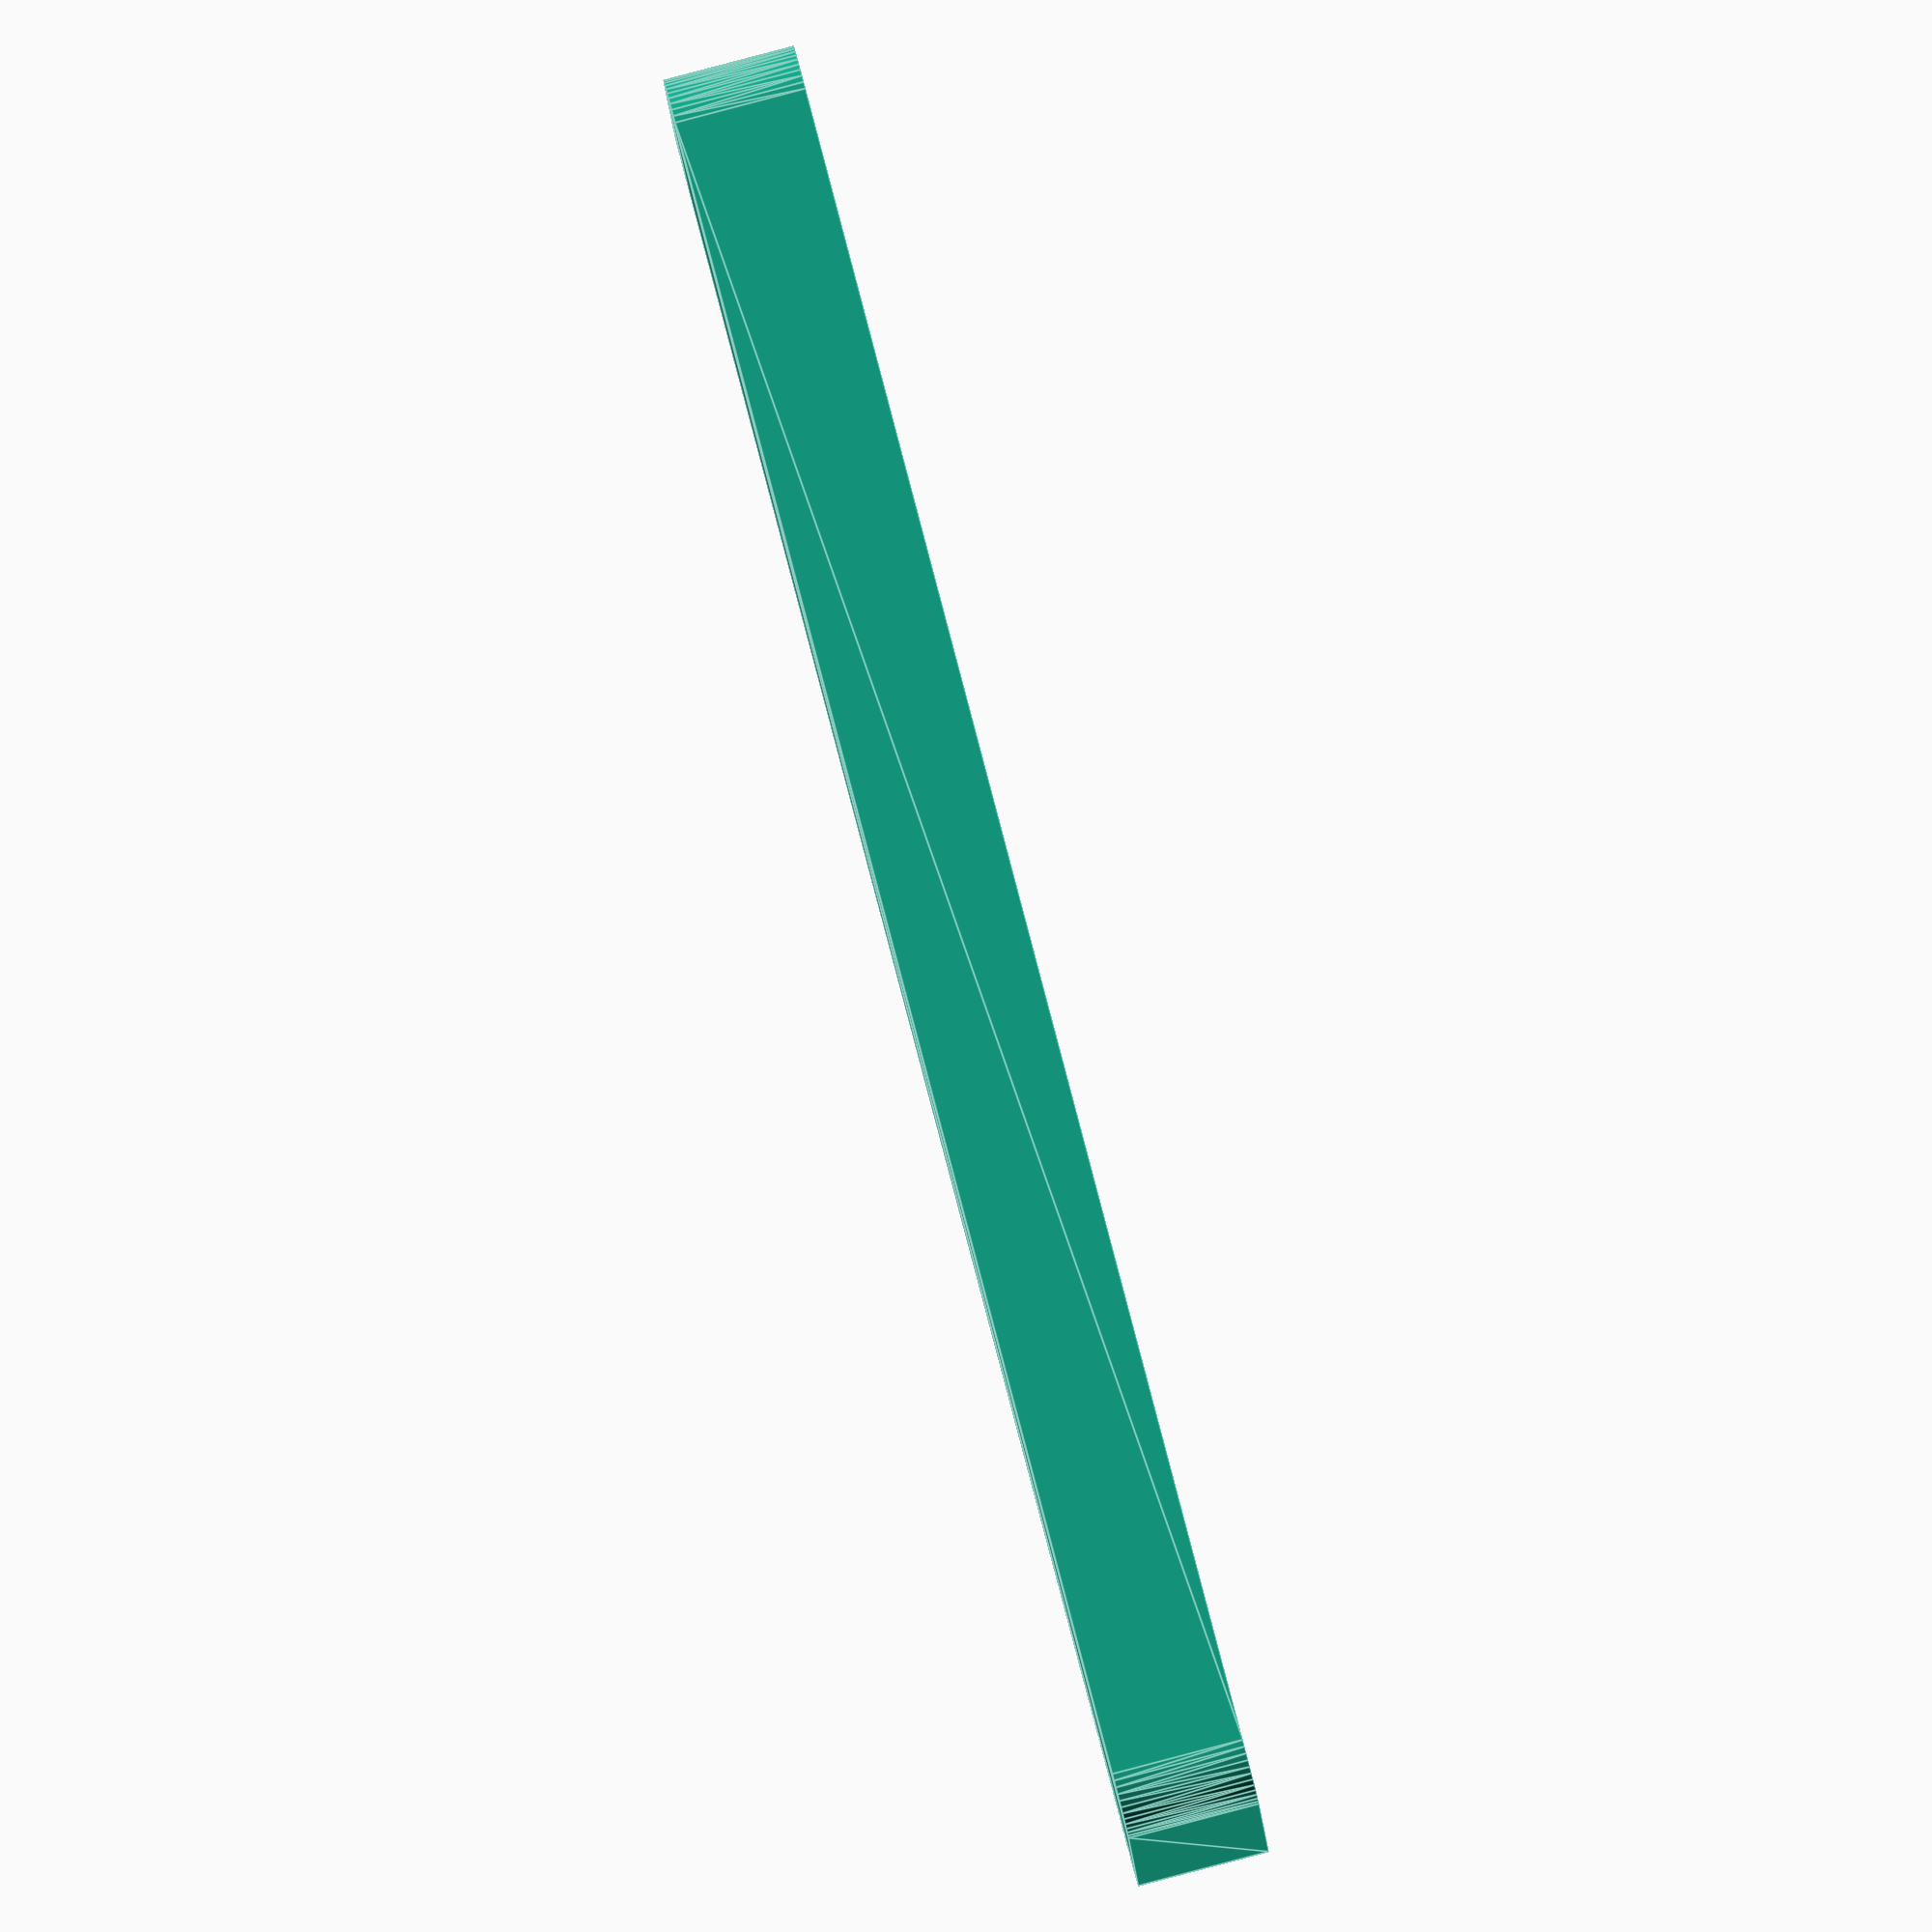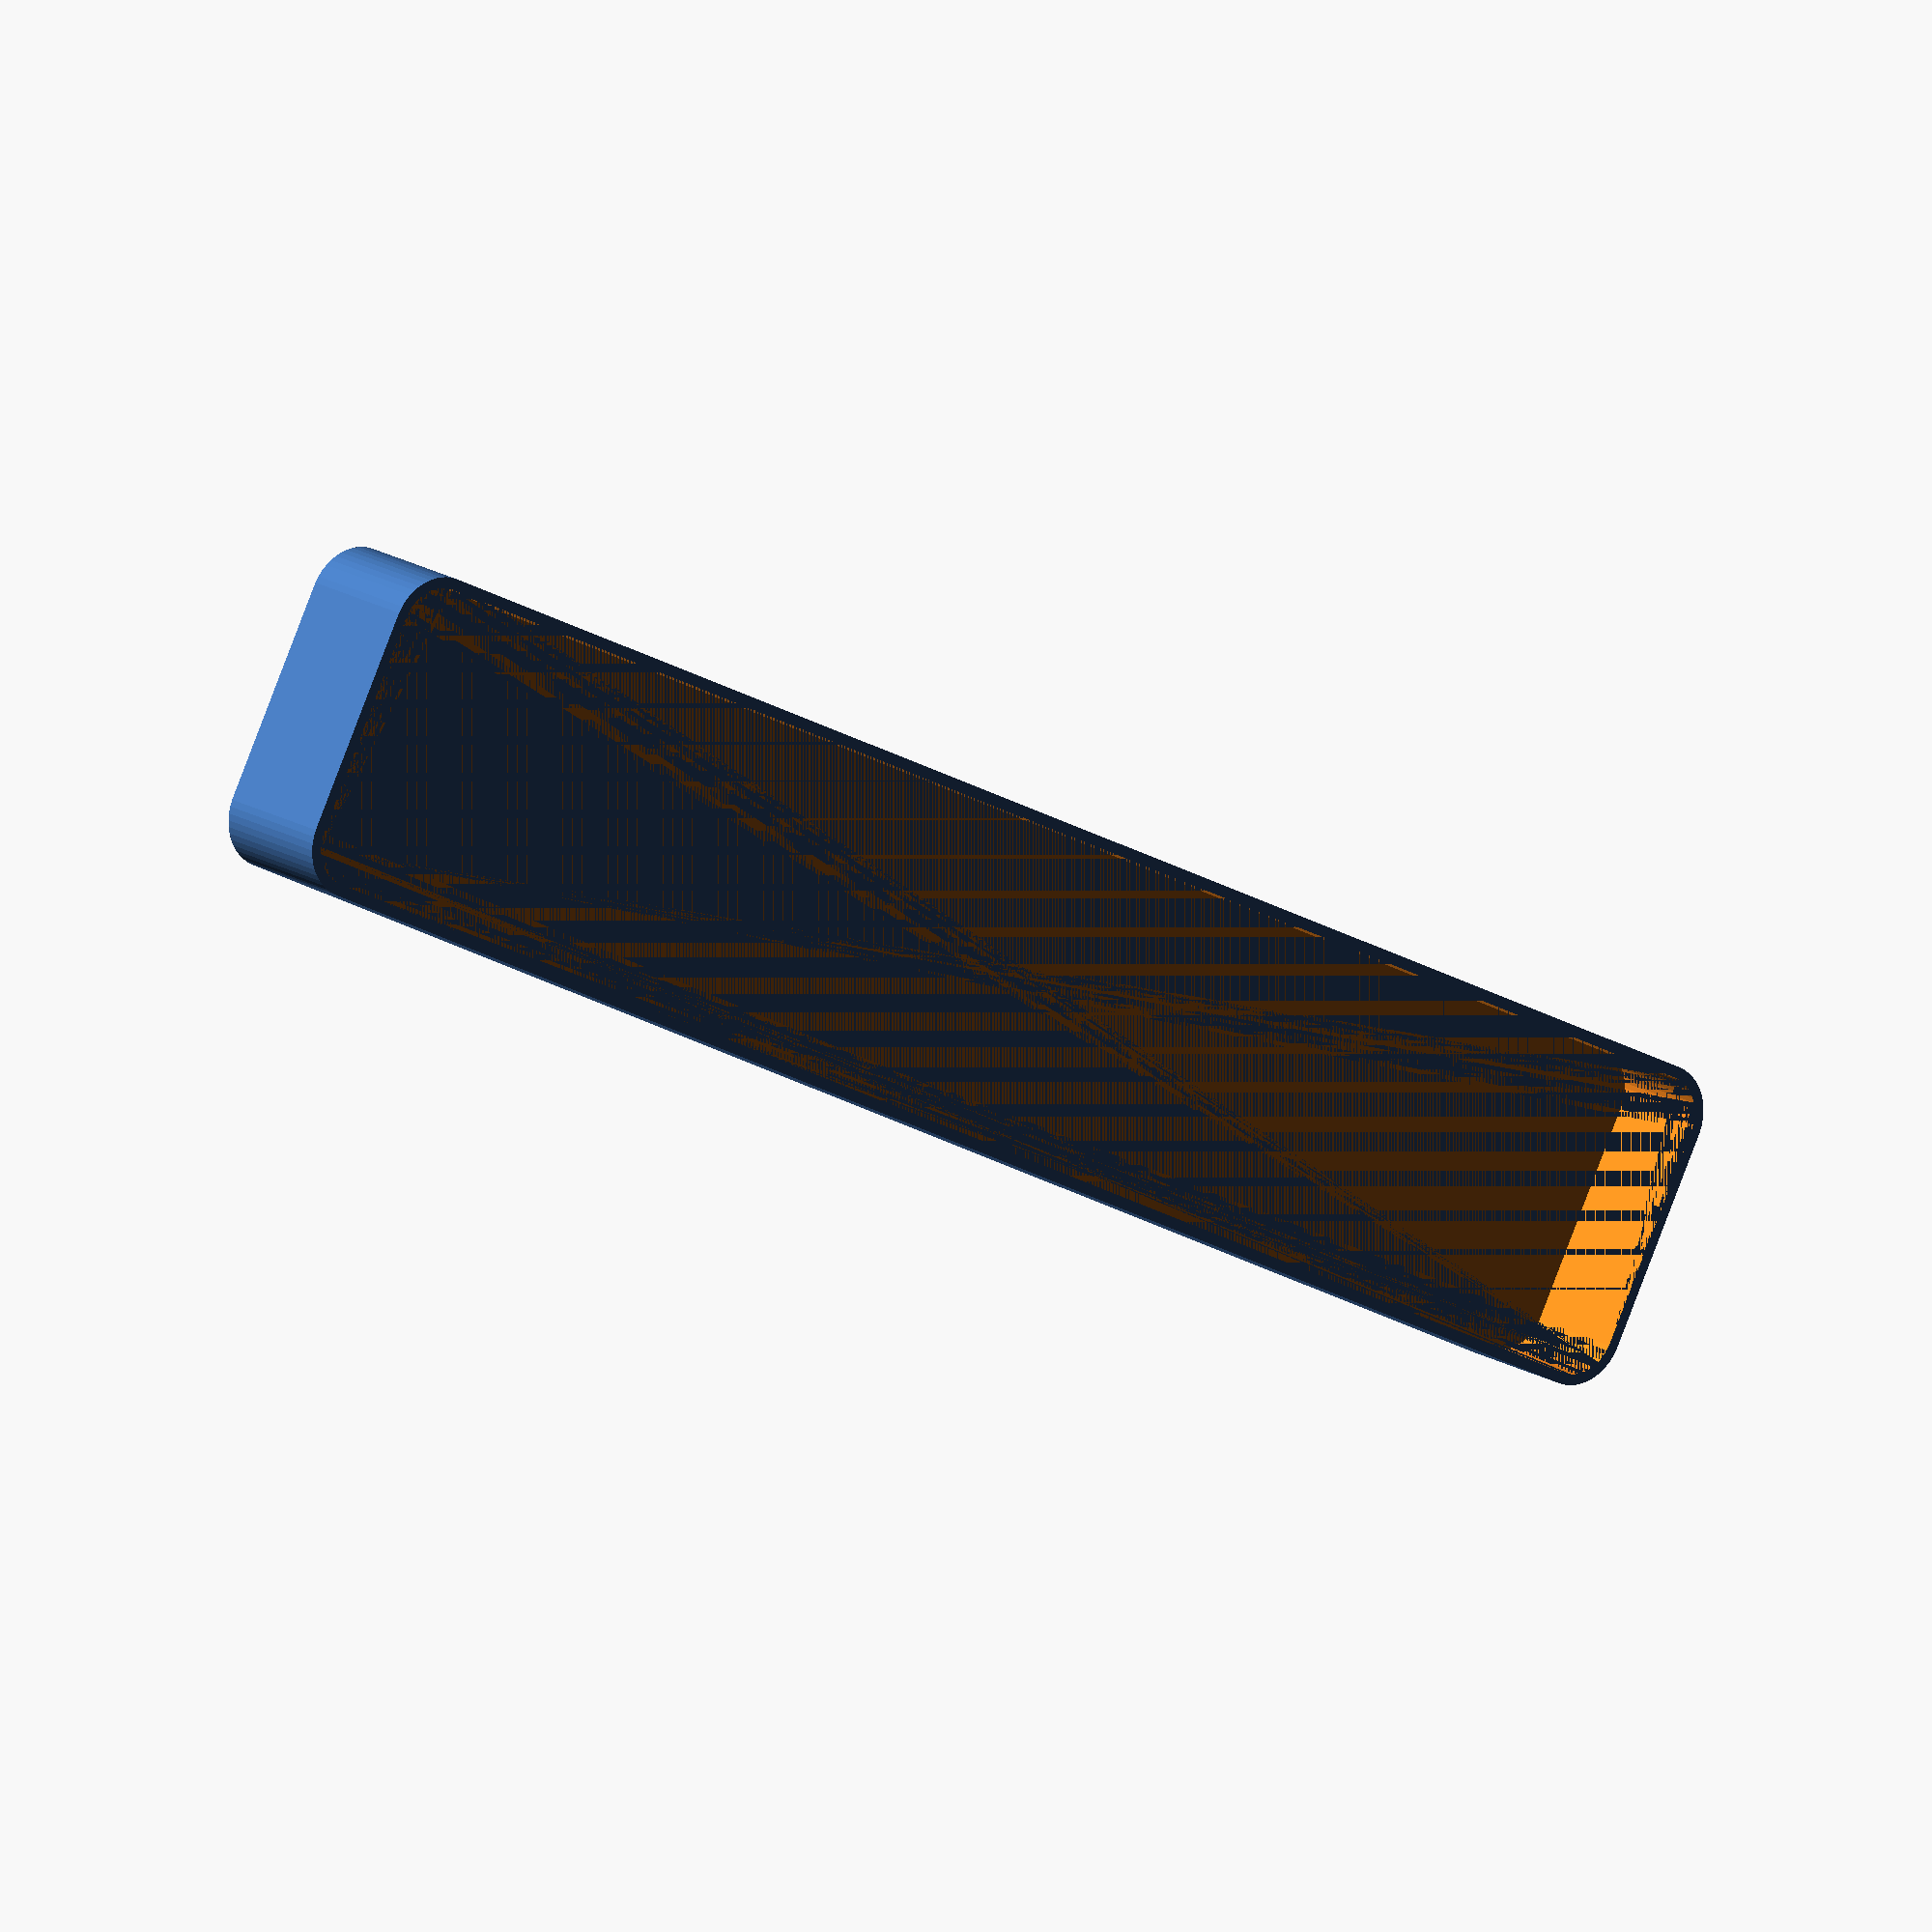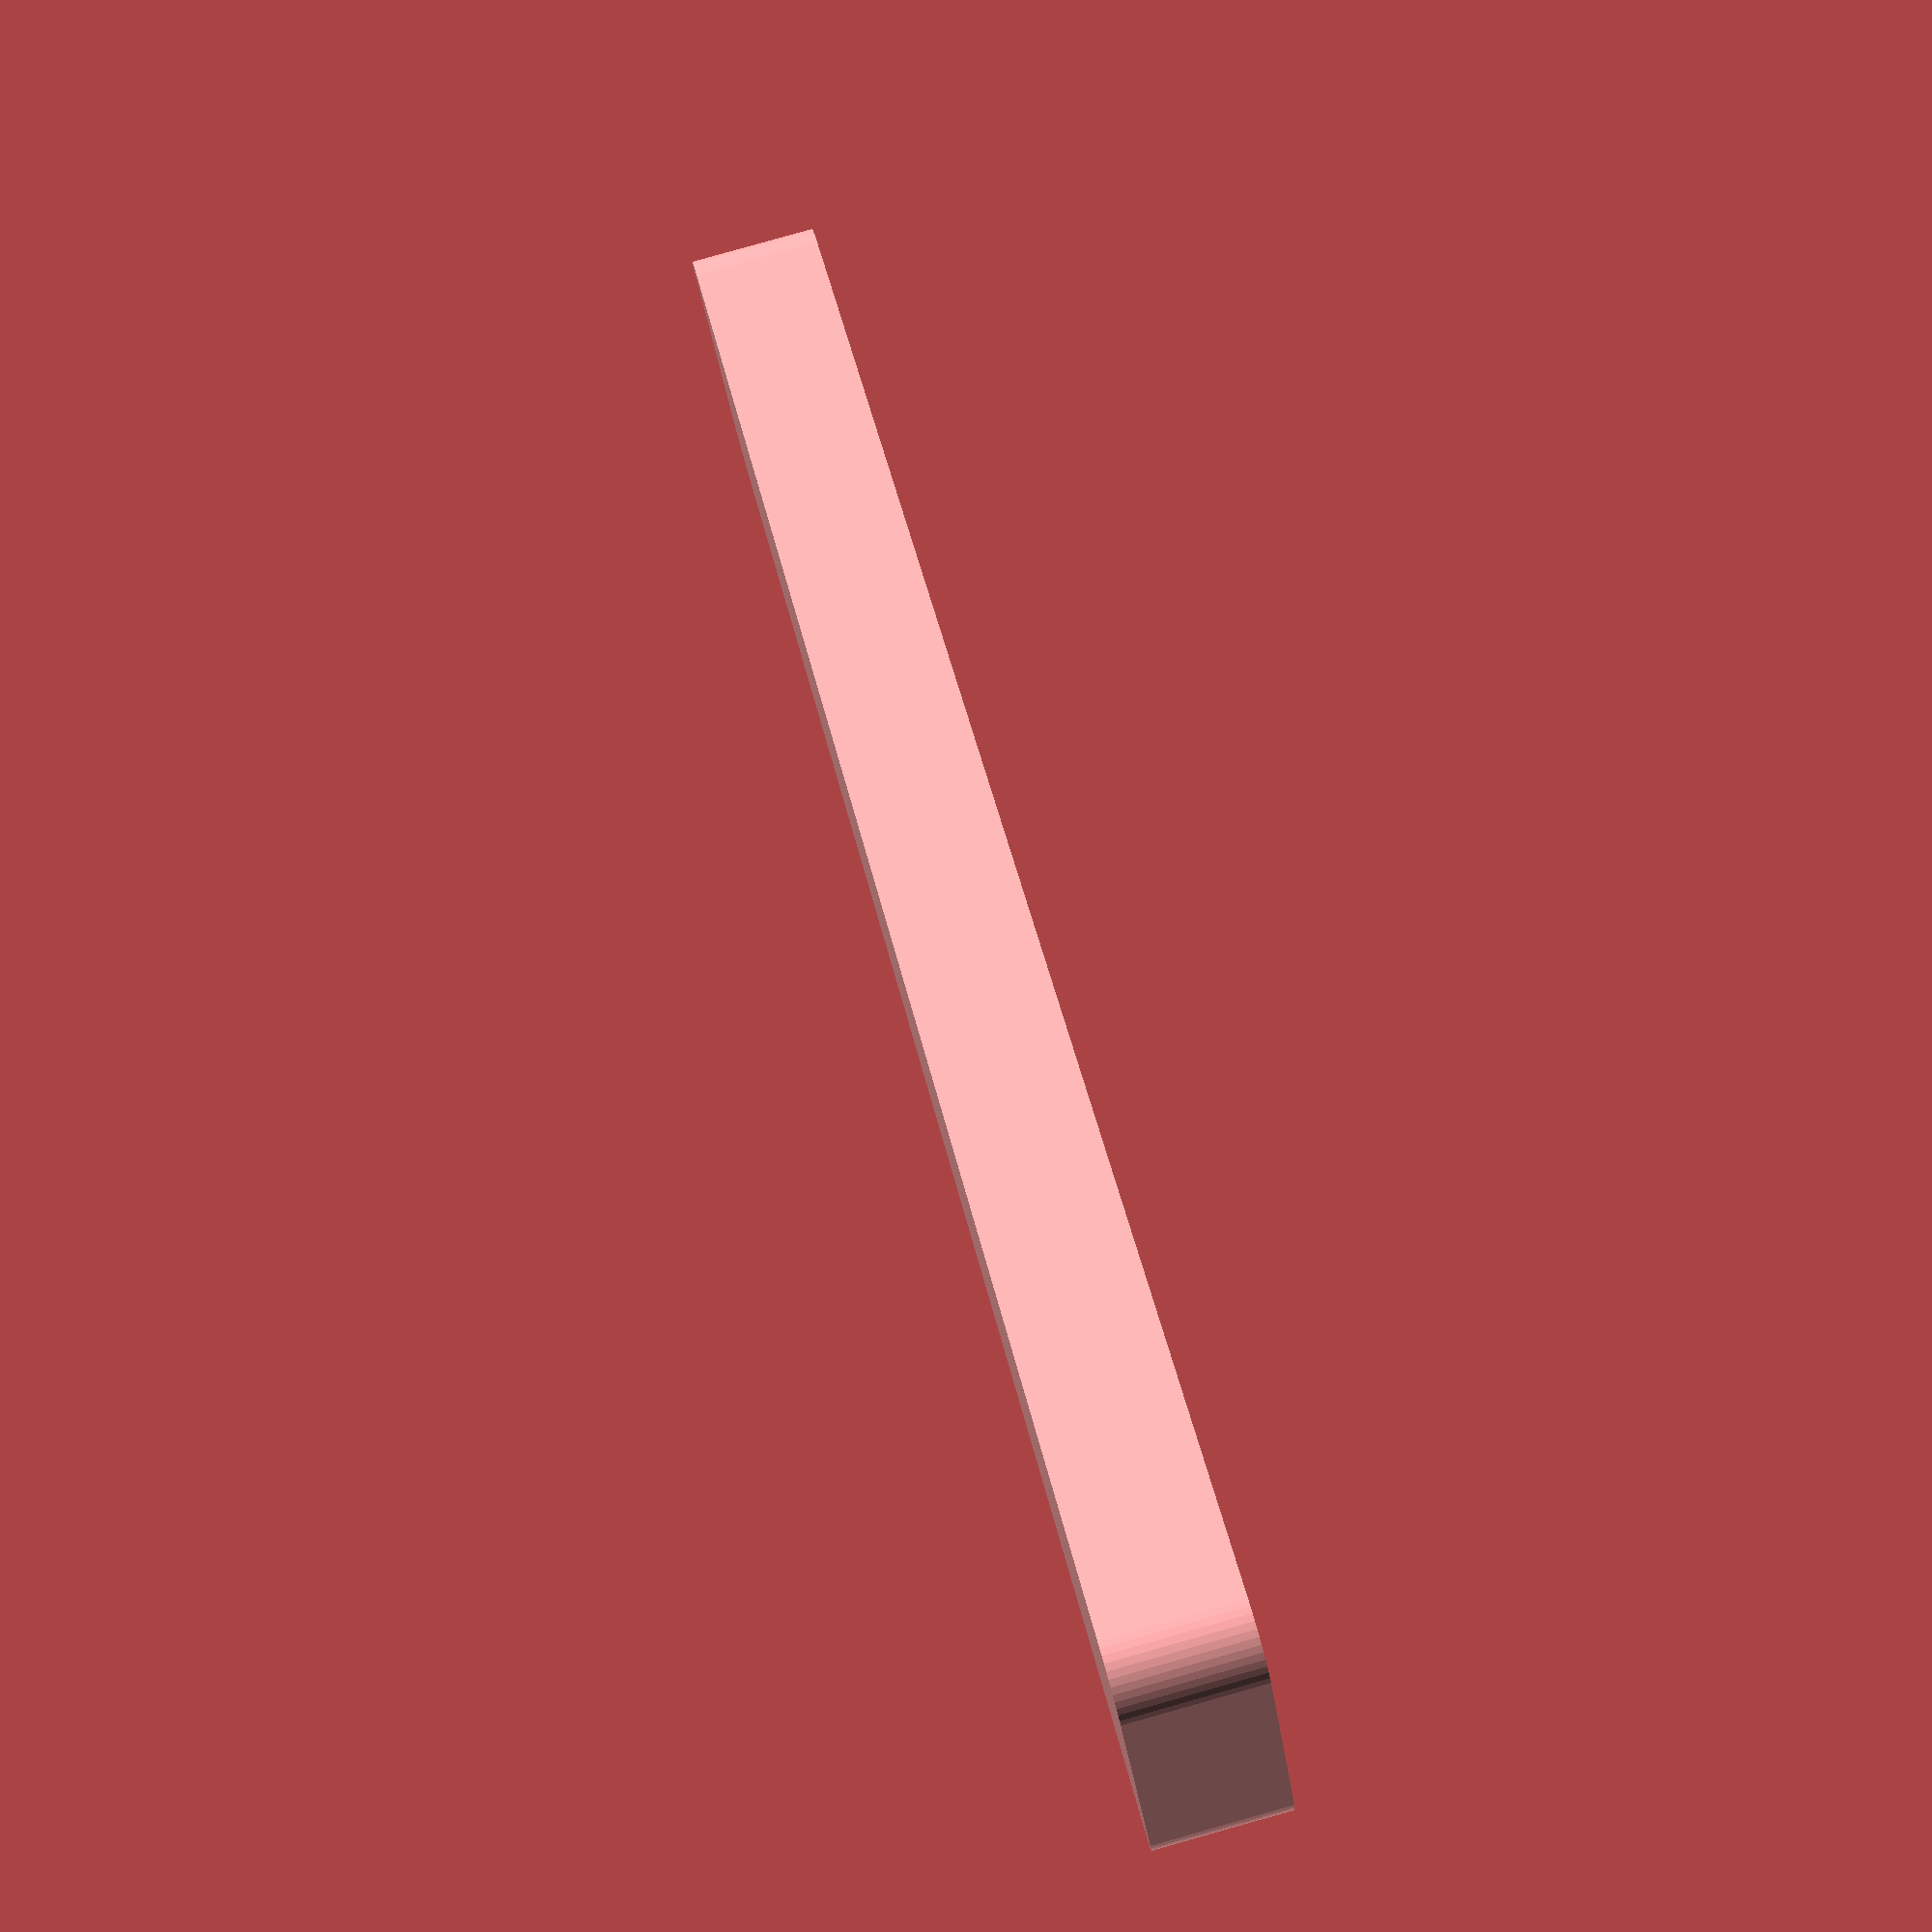
<openscad>
$fn = 50;


difference() {
	union() {
		hull() {
			translate(v = [-10.0000000000, 77.5000000000, 0]) {
				cylinder(h = 12, r = 5);
			}
			translate(v = [10.0000000000, 77.5000000000, 0]) {
				cylinder(h = 12, r = 5);
			}
			translate(v = [-10.0000000000, -77.5000000000, 0]) {
				cylinder(h = 12, r = 5);
			}
			translate(v = [10.0000000000, -77.5000000000, 0]) {
				cylinder(h = 12, r = 5);
			}
		}
	}
	union() {
		translate(v = [0, 0, 2]) {
			hull() {
				translate(v = [-10.0000000000, 77.5000000000, 0]) {
					cylinder(h = 10, r = 4);
				}
				translate(v = [10.0000000000, 77.5000000000, 0]) {
					cylinder(h = 10, r = 4);
				}
				translate(v = [-10.0000000000, -77.5000000000, 0]) {
					cylinder(h = 10, r = 4);
				}
				translate(v = [10.0000000000, -77.5000000000, 0]) {
					cylinder(h = 10, r = 4);
				}
			}
		}
	}
}
</openscad>
<views>
elev=272.7 azim=279.5 roll=255.3 proj=o view=edges
elev=343.4 azim=117.1 roll=321.8 proj=o view=solid
elev=96.4 azim=121.2 roll=285.7 proj=p view=solid
</views>
